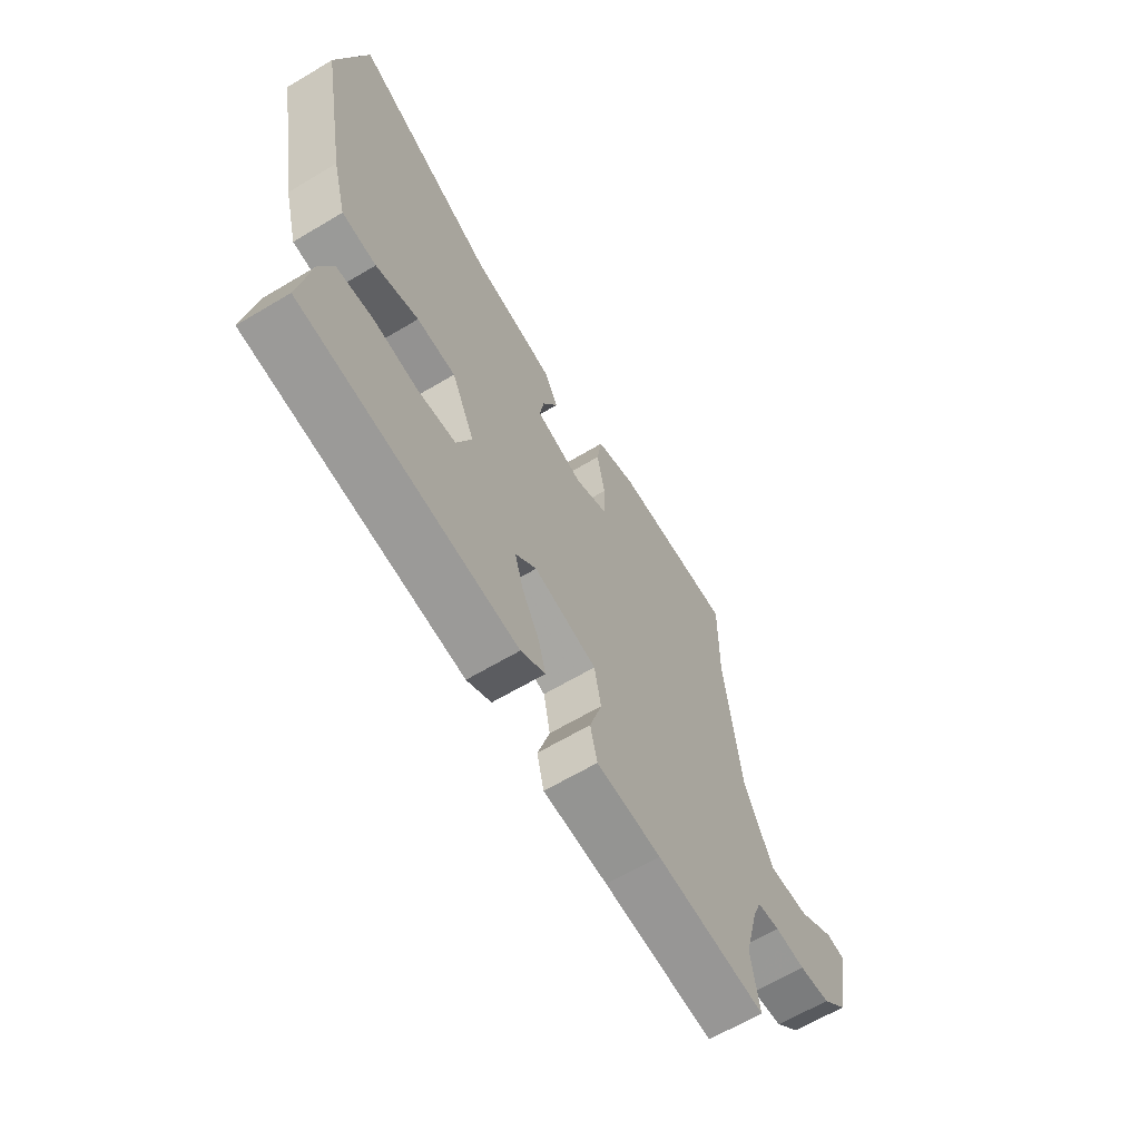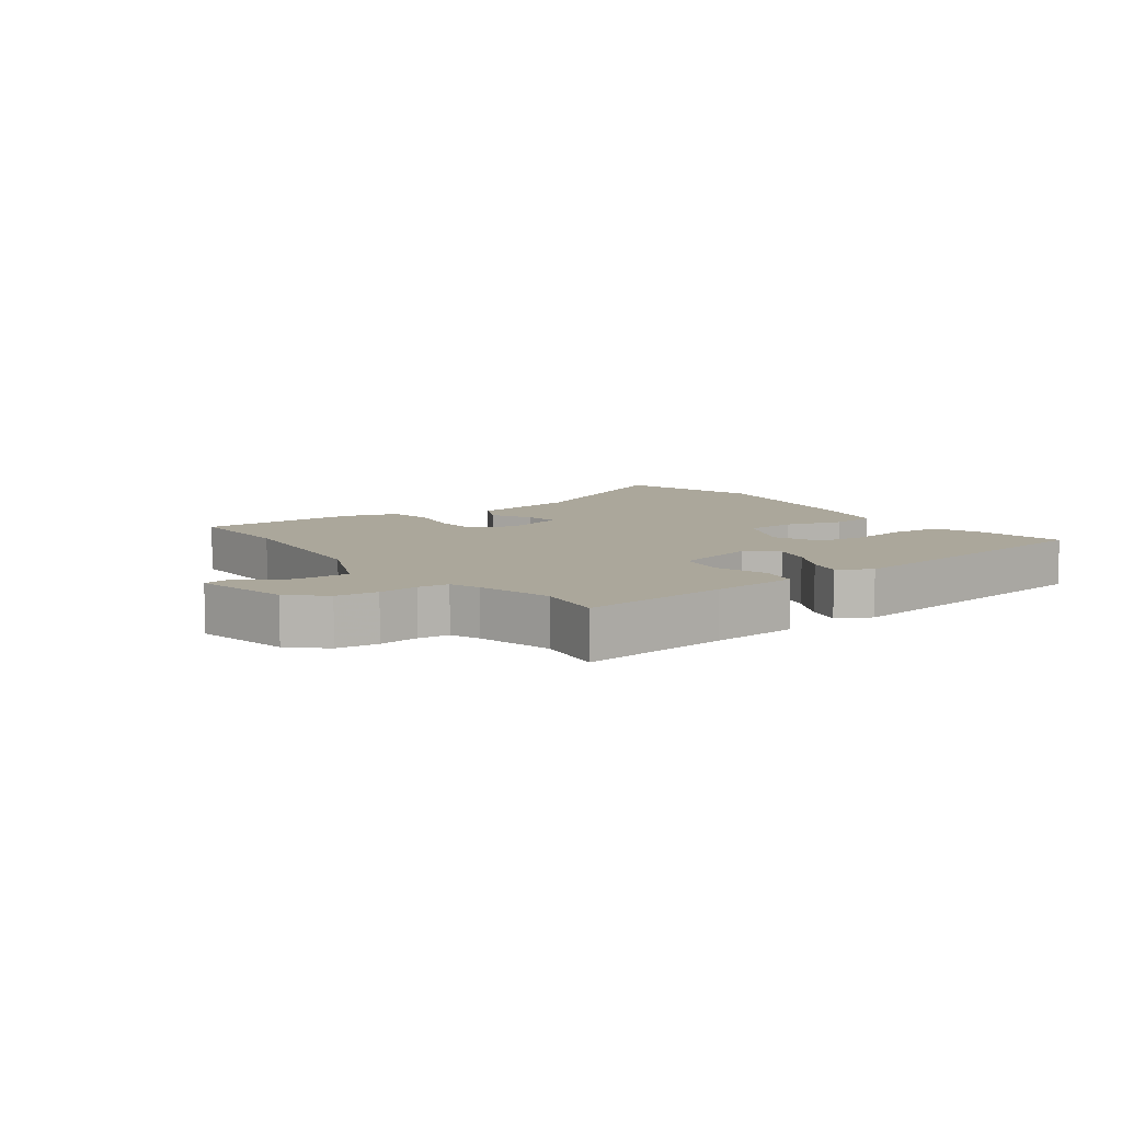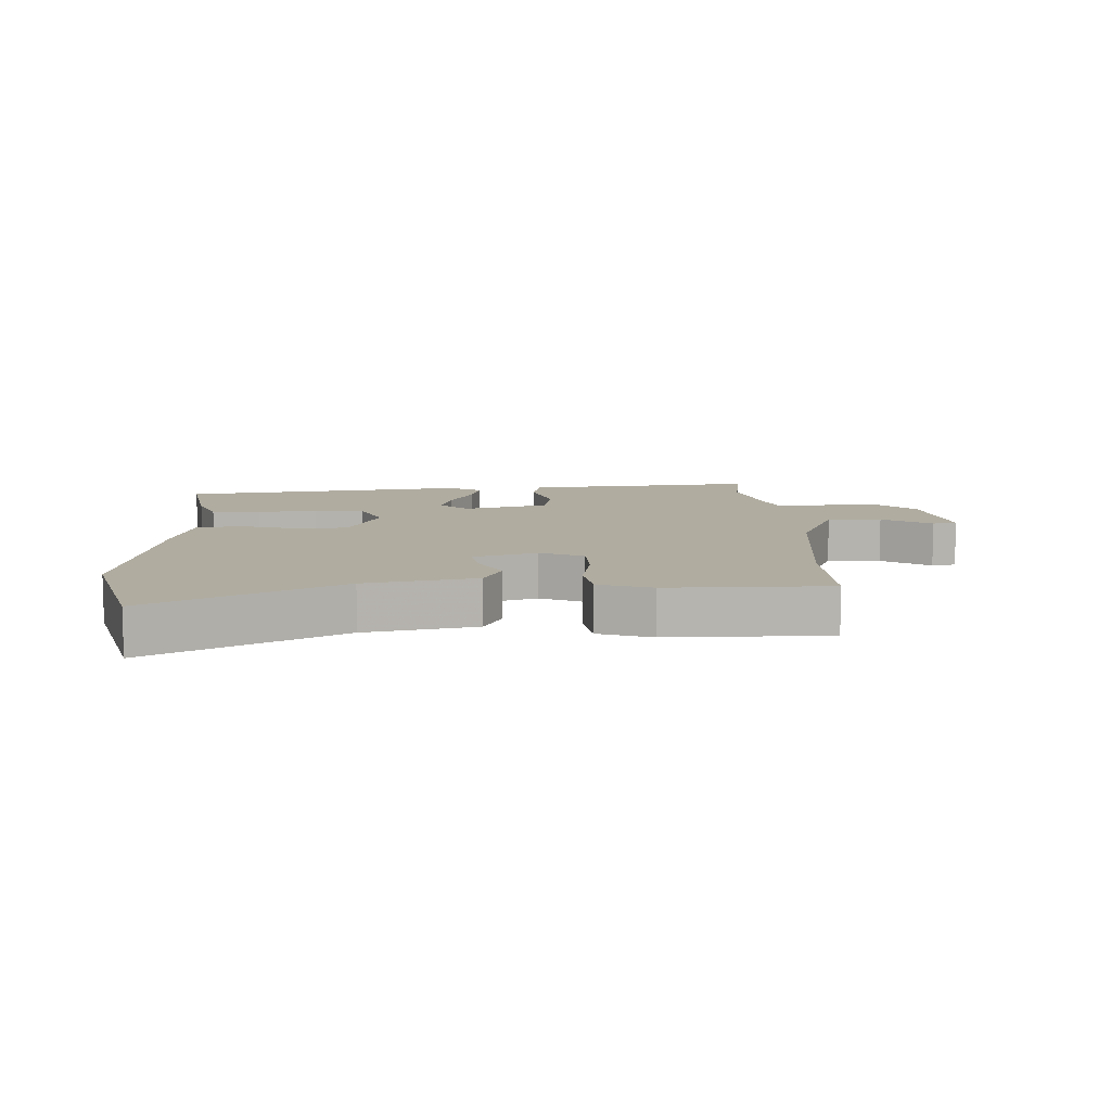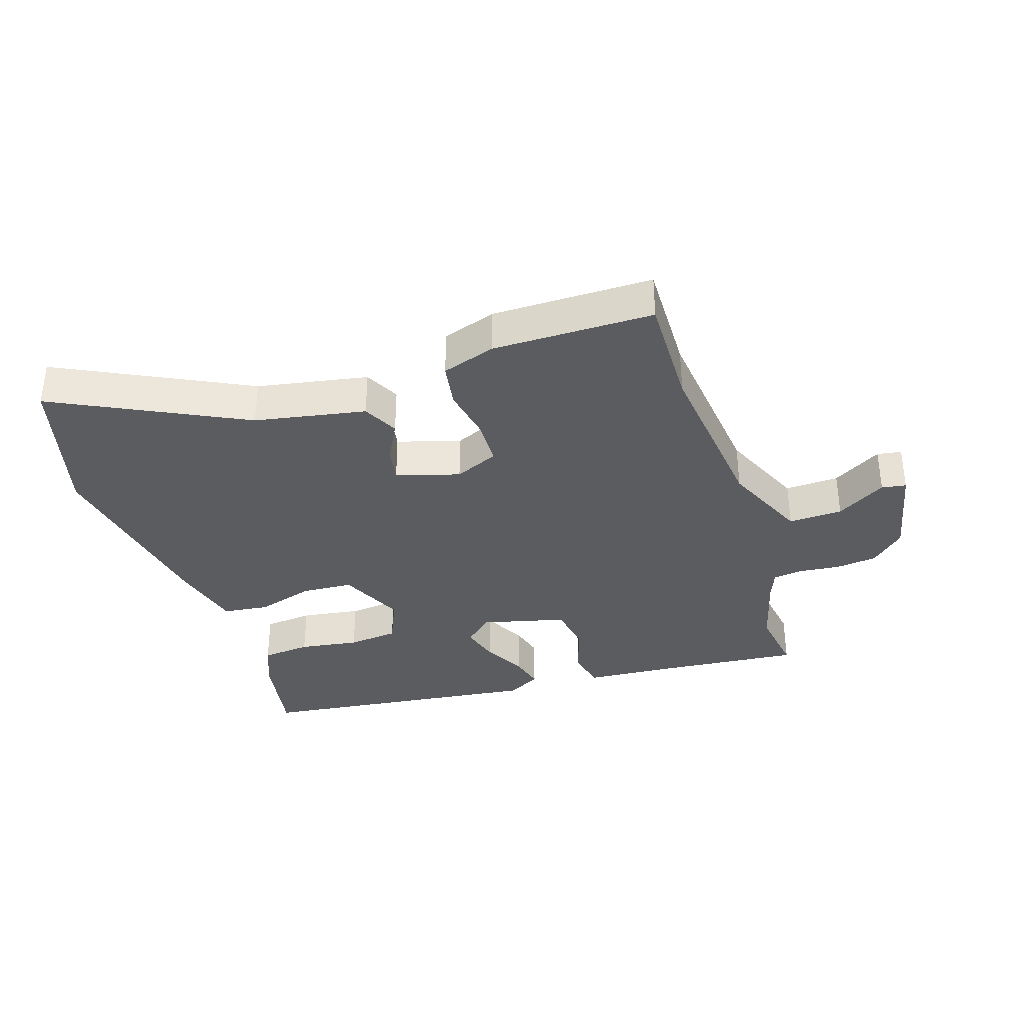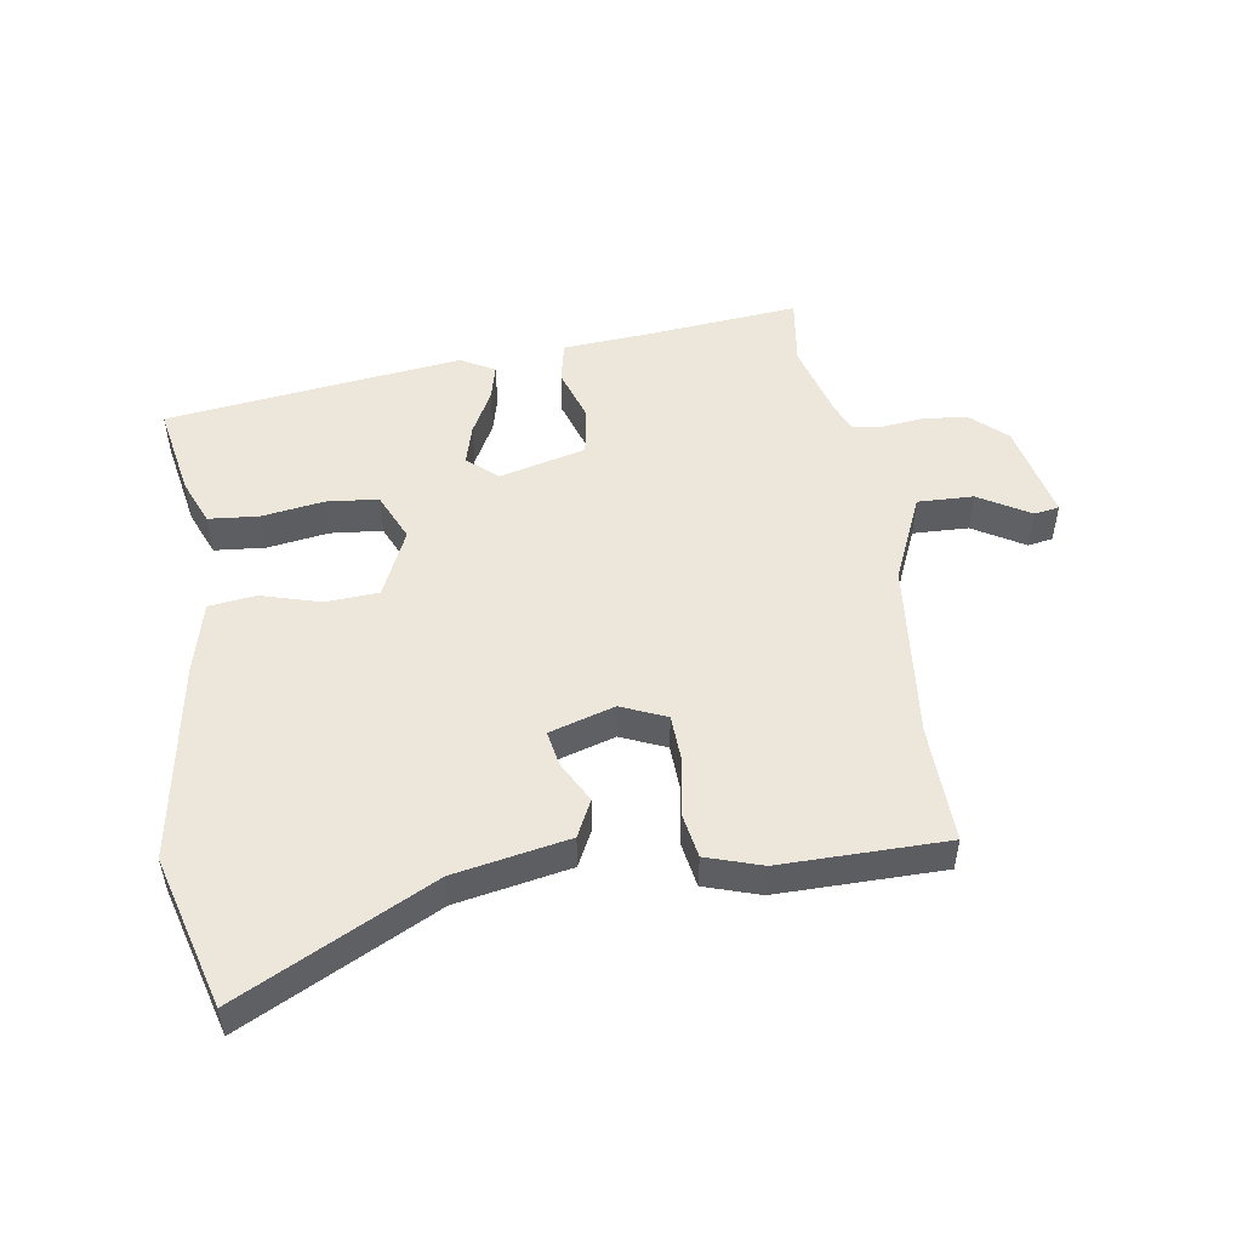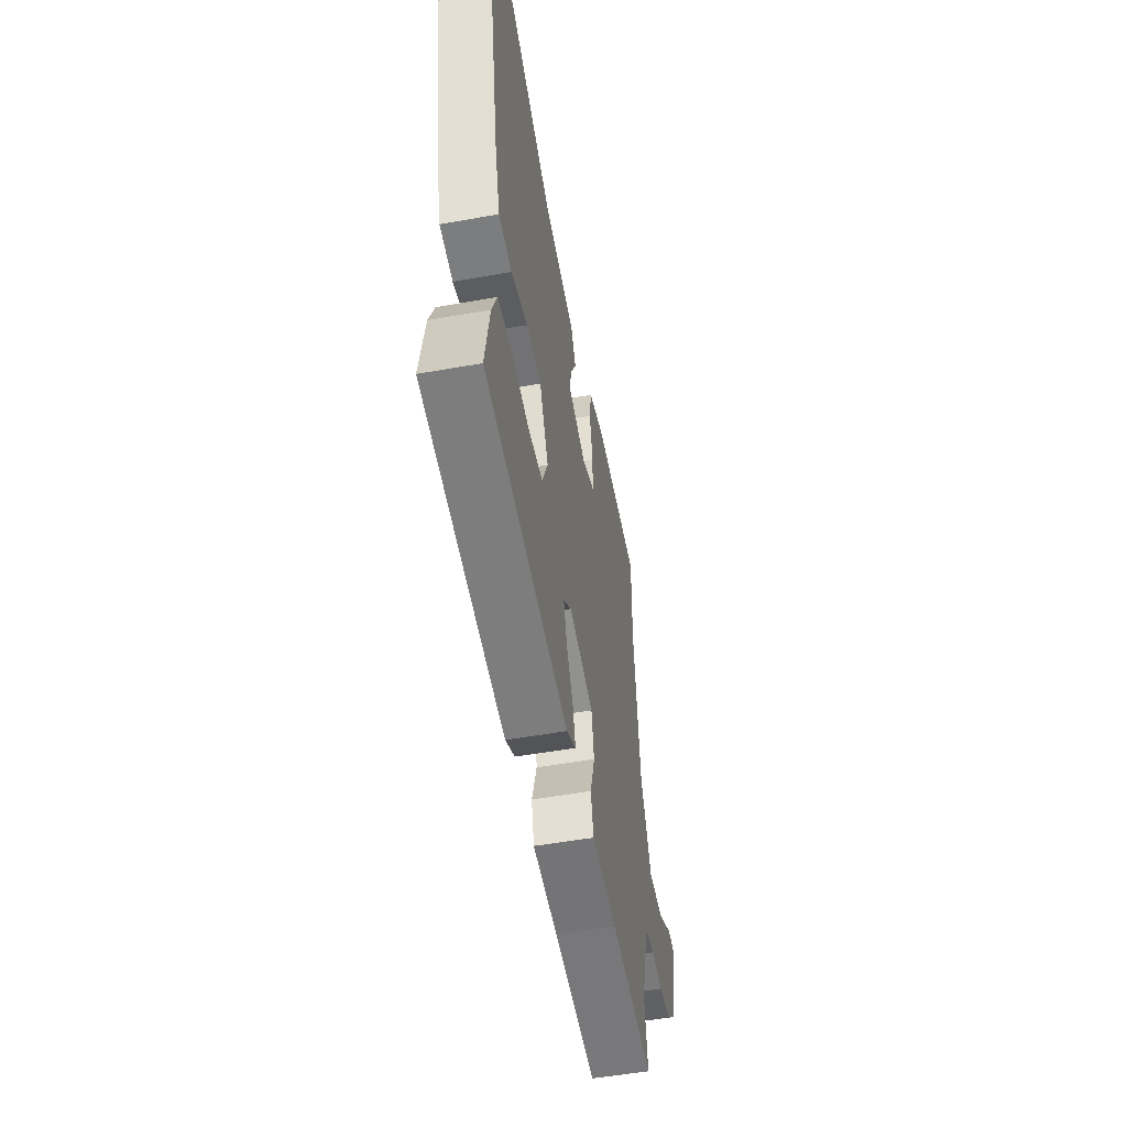
<metadata>
{"format":"obj","ext":"obj","renderer":"f3d","projection":"perspective","resolution":1024,"background":"white","views":[{"elev":-64.3,"azim":-59.0,"up":"+Z"},{"elev":8.1,"azim":143.2,"up":"+Y"},{"elev":9.9,"azim":-3.2,"up":"+Y"},{"elev":-35.3,"azim":17.4,"up":"+Y"},{"elev":50.6,"azim":-9.7,"up":"+Y"},{"elev":-53.0,"azim":-79.2,"up":"+Z"}]}
</metadata>
<code>
v -0.491 0.07 -0.433
v -0.467 0.07 -0.29
v -0.439 0.07 -0.218
v -0.361 0.07 -0.21
v -0.266 0.07 -0.223
v -0.186 0.07 -0.214
v -0.154 0.07 -0.138
v -0.203 0.07 -0.035
v -0.285 0.07 -0.031
v -0.376 0.07 -0.059
v -0.449 0.07 -0.051
v -0.479 0.07 0.062
v -0.535 0.07 0.368
v -0.473 0.07 0.603
v -0.171 0.07 0.457
v 0.006 0.07 0.426
v 0.035 0.07 0.37
v 0.002 0.07 0.306
v -0.007 0.07 0.251
v 0.094 0.07 0.222
v 0.163 0.07 0.253
v 0.165 0.07 0.326
v 0.148 0.07 0.412
v 0.159 0.07 0.483
v 0.244 0.07 0.512
v 0.5 0.07 0.514
v 0.498 0.07 0.332
v 0.531 0.07 0.058
v 0.592 0.07 -0.076
v 0.678 0.07 -0.072
v 0.756 0.07 -0.024
v 0.795 0.07 -0.03
v 0.764 0.07 -0.182
v 0.711 0.07 -0.232
v 0.645 0.07 -0.24
v 0.581 0.07 -0.234
v 0.533 0.07 -0.24
v 0.515 0.07 -0.287
v 0.485 0.07 -0.404
v 0.502 0.07 -0.511
v 0.268 0.07 -0.492
v 0.131 0.07 -0.484
v 0.116 0.07 -0.421
v 0.142 0.07 -0.336
v 0.128 0.07 -0.262
v -0.006 0.07 -0.23
v -0.051 0.07 -0.271
v -0.033 0.07 -0.332
v 0.004 0.07 -0.399
v 0.019 0.07 -0.454
v -0.033 0.07 -0.484
v -0.491 0 -0.433
v -0.467 0 -0.29
v -0.439 0 -0.218
v -0.361 0 -0.21
v -0.266 0 -0.223
v -0.186 0 -0.214
v -0.154 0 -0.138
v -0.203 0 -0.035
v -0.285 0 -0.031
v -0.376 0 -0.059
v -0.449 0 -0.051
v -0.479 0 0.062
v -0.535 0 0.368
v -0.473 0 0.603
v -0.171 0 0.457
v 0.006 0 0.426
v 0.035 0 0.37
v 0.002 0 0.306
v -0.007 0 0.251
v 0.094 0 0.222
v 0.163 0 0.253
v 0.165 0 0.326
v 0.148 0 0.412
v 0.159 0 0.483
v 0.244 0 0.512
v 0.5 0 0.514
v 0.498 0 0.332
v 0.531 0 0.058
v 0.592 0 -0.076
v 0.678 0 -0.072
v 0.756 0 -0.024
v 0.795 0 -0.03
v 0.764 0 -0.182
v 0.711 0 -0.232
v 0.645 0 -0.24
v 0.581 0 -0.234
v 0.533 0 -0.24
v 0.515 0 -0.287
v 0.485 0 -0.404
v 0.502 0 -0.511
v 0.268 0 -0.492
v 0.131 0 -0.484
v 0.116 0 -0.421
v 0.142 0 -0.336
v 0.128 0 -0.262
v -0.006 0 -0.23
v -0.051 0 -0.271
v -0.033 0 -0.332
v 0.004 0 -0.399
v 0.019 0 -0.454
v -0.033 0 -0.484
f 3 4 5
f 2 3 5
f 1 2 5
f 51 1 5
f 50 51 5
f 49 50 5
f 48 49 5
f 47 48 5 6
f 46 47 6 7
f 45 46 7 8
f 41 42 43 44
f 41 44 45
f 40 41 45
f 39 40 45
f 38 39 45 8
f 34 35 36
f 33 34 36
f 32 33 36
f 31 32 36
f 30 31 36
f 29 30 36 37
f 37 38 8
f 29 37 8
f 28 29 8
f 25 26 27
f 24 25 27
f 23 24 27
f 22 23 27
f 21 22 27 28
f 15 16 17 18
f 15 18 19
f 14 15 19
f 13 14 19
f 12 13 19
f 11 12 19
f 10 11 19
f 9 10 19
f 28 8 9
f 21 28 9
f 20 21 9
f 9 19 20
f 56 55 54
f 56 54 53
f 56 53 52
f 56 52 102
f 56 102 101
f 56 101 100
f 56 100 99
f 57 56 99 98
f 58 57 98 97
f 59 58 97 96
f 95 94 93 92
f 96 95 92
f 96 92 91
f 96 91 90
f 59 96 90 89
f 87 86 85
f 87 85 84
f 87 84 83
f 87 83 82
f 87 82 81
f 88 87 81 80
f 59 89 88
f 59 88 80
f 59 80 79
f 78 77 76
f 78 76 75
f 78 75 74
f 78 74 73
f 79 78 73 72
f 69 68 67 66
f 70 69 66
f 70 66 65
f 70 65 64
f 70 64 63
f 70 63 62
f 70 62 61
f 70 61 60
f 60 59 79
f 60 79 72
f 60 72 71
f 71 70 60
f 1 52 53 2
f 2 53 54 3
f 3 54 55 4
f 4 55 56 5
f 5 56 57 6
f 6 57 58 7
f 7 58 59 8
f 8 59 60 9
f 9 60 61 10
f 10 61 62 11
f 11 62 63 12
f 12 63 64 13
f 13 64 65 14
f 14 65 66 15
f 15 66 67 16
f 16 67 68 17
f 17 68 69 18
f 18 69 70 19
f 19 70 71 20
f 20 71 72 21
f 21 72 73 22
f 22 73 74 23
f 23 74 75 24
f 24 75 76 25
f 25 76 77 26
f 26 77 78 27
f 27 78 79 28
f 28 79 80 29
f 29 80 81 30
f 30 81 82 31
f 31 82 83 32
f 32 83 84 33
f 33 84 85 34
f 34 85 86 35
f 35 86 87 36
f 36 87 88 37
f 37 88 89 38
f 38 89 90 39
f 39 90 91 40
f 40 91 92 41
f 41 92 93 42
f 42 93 94 43
f 43 94 95 44
f 44 95 96 45
f 45 96 97 46
f 46 97 98 47
f 47 98 99 48
f 48 99 100 49
f 49 100 101 50
f 50 101 102 51
f 51 102 52 1

</code>
